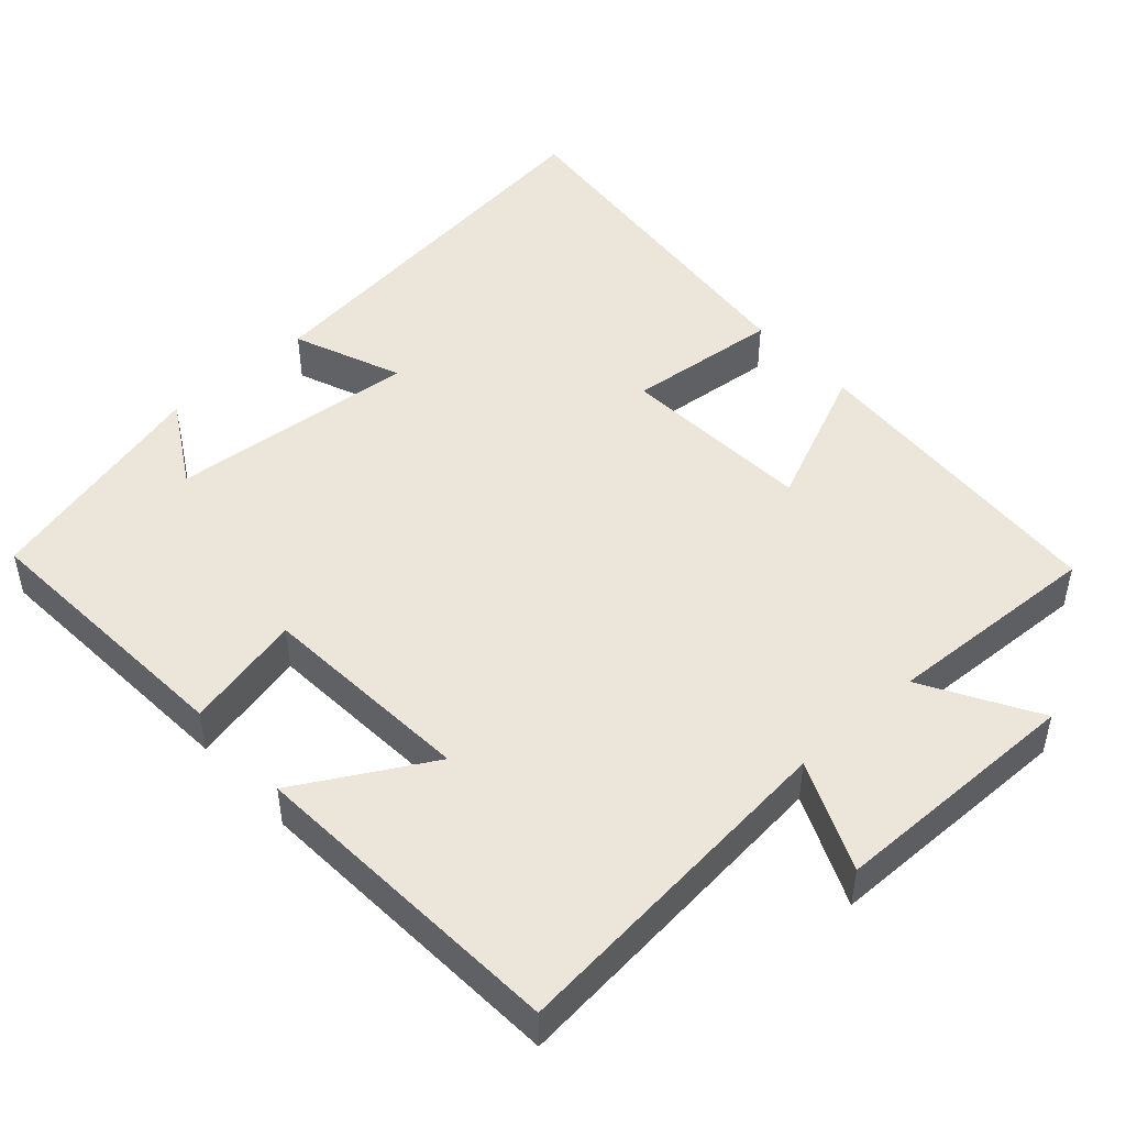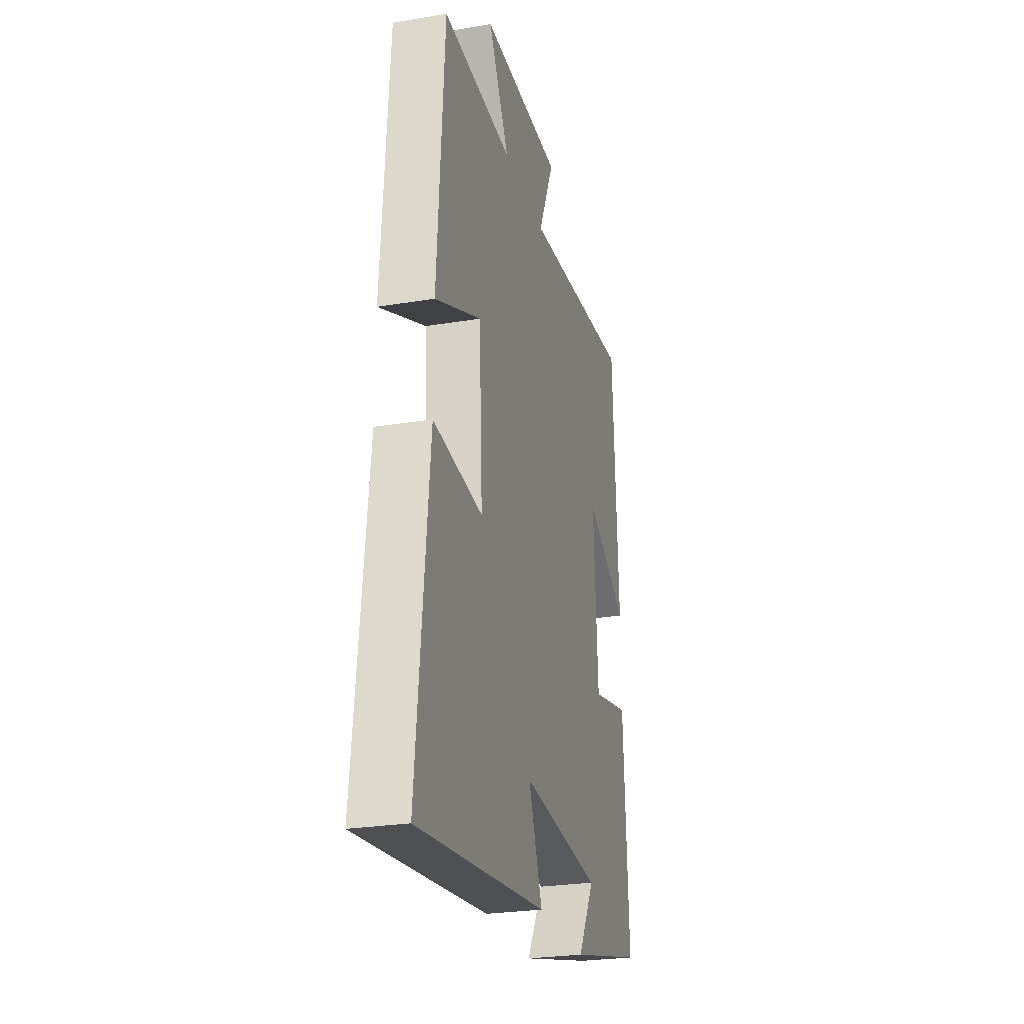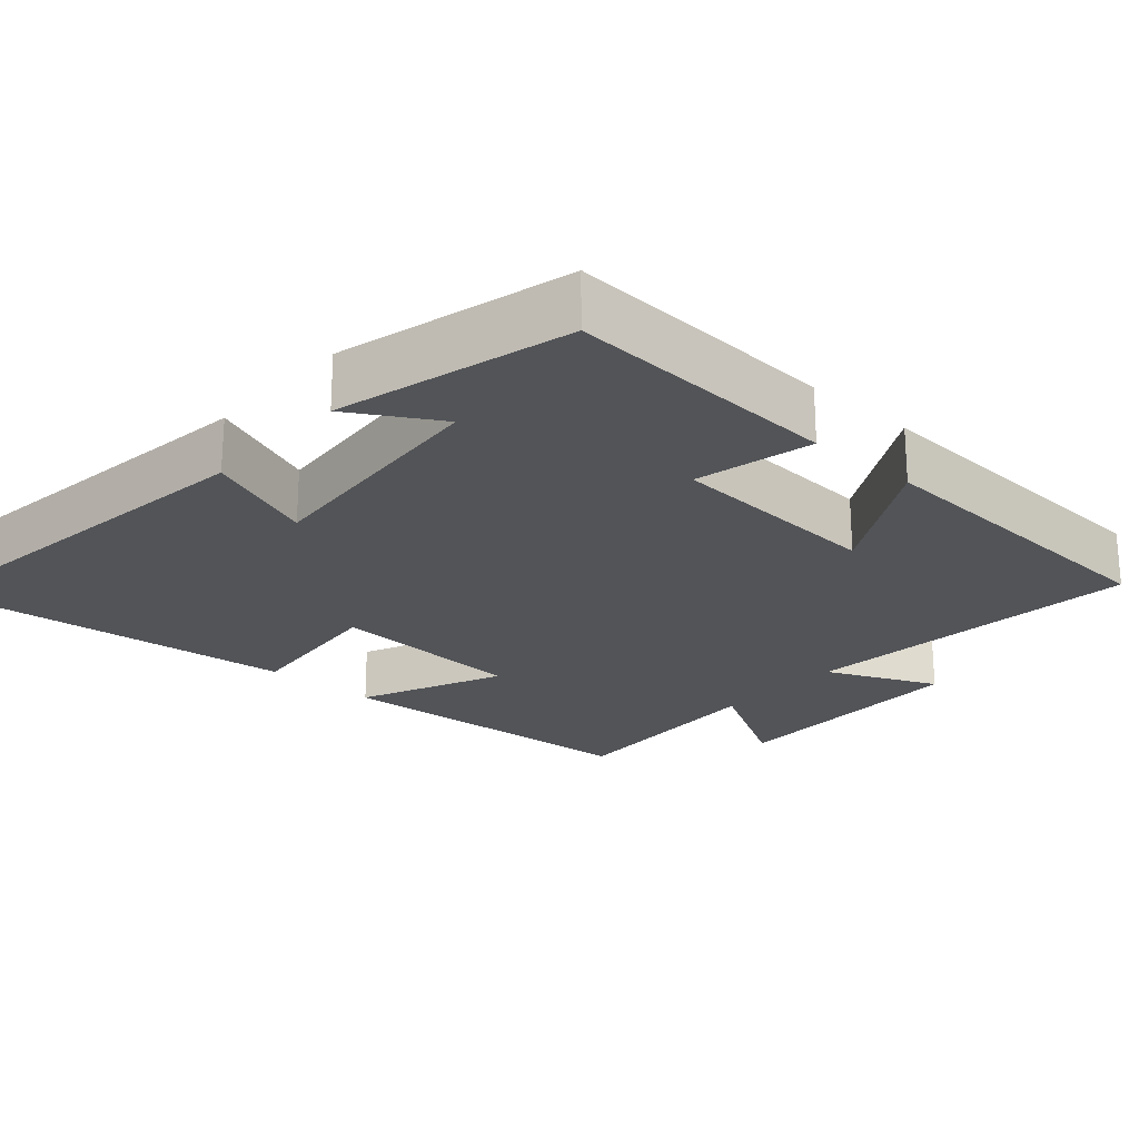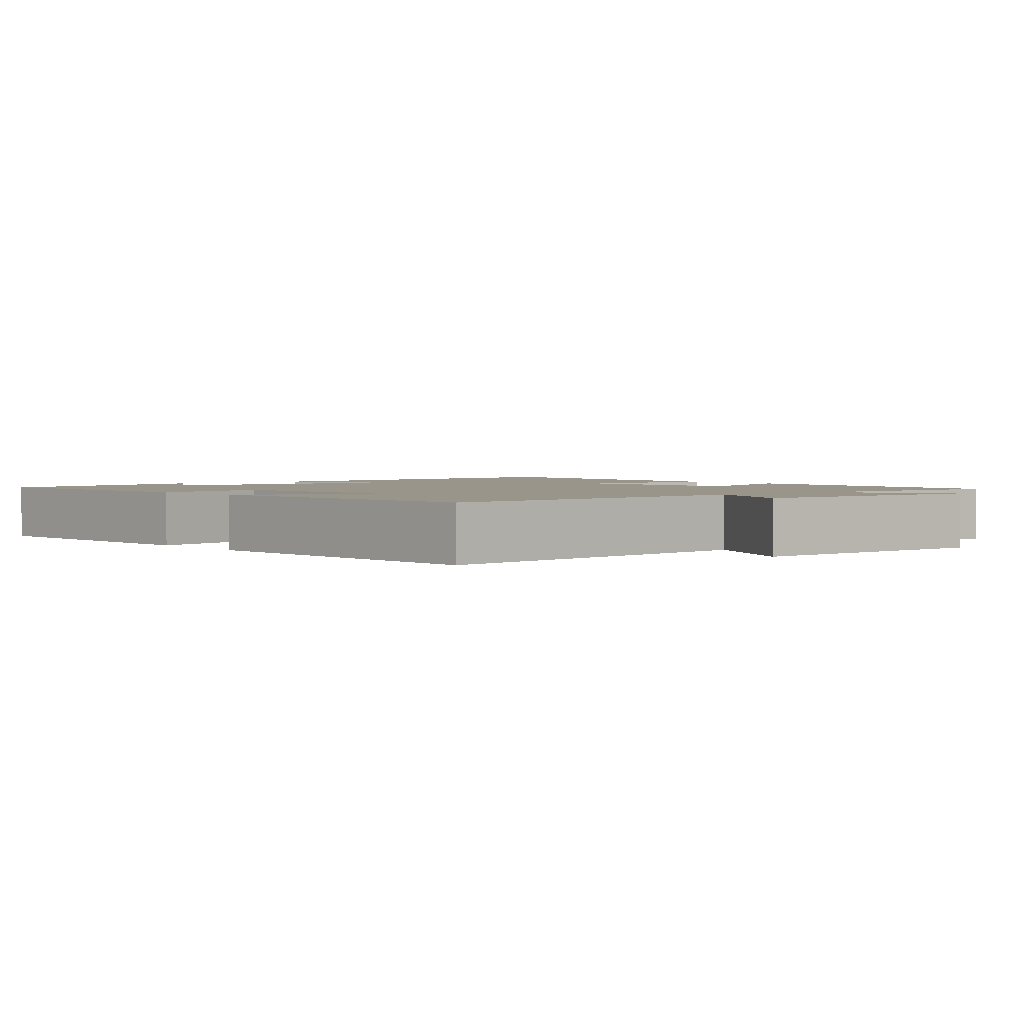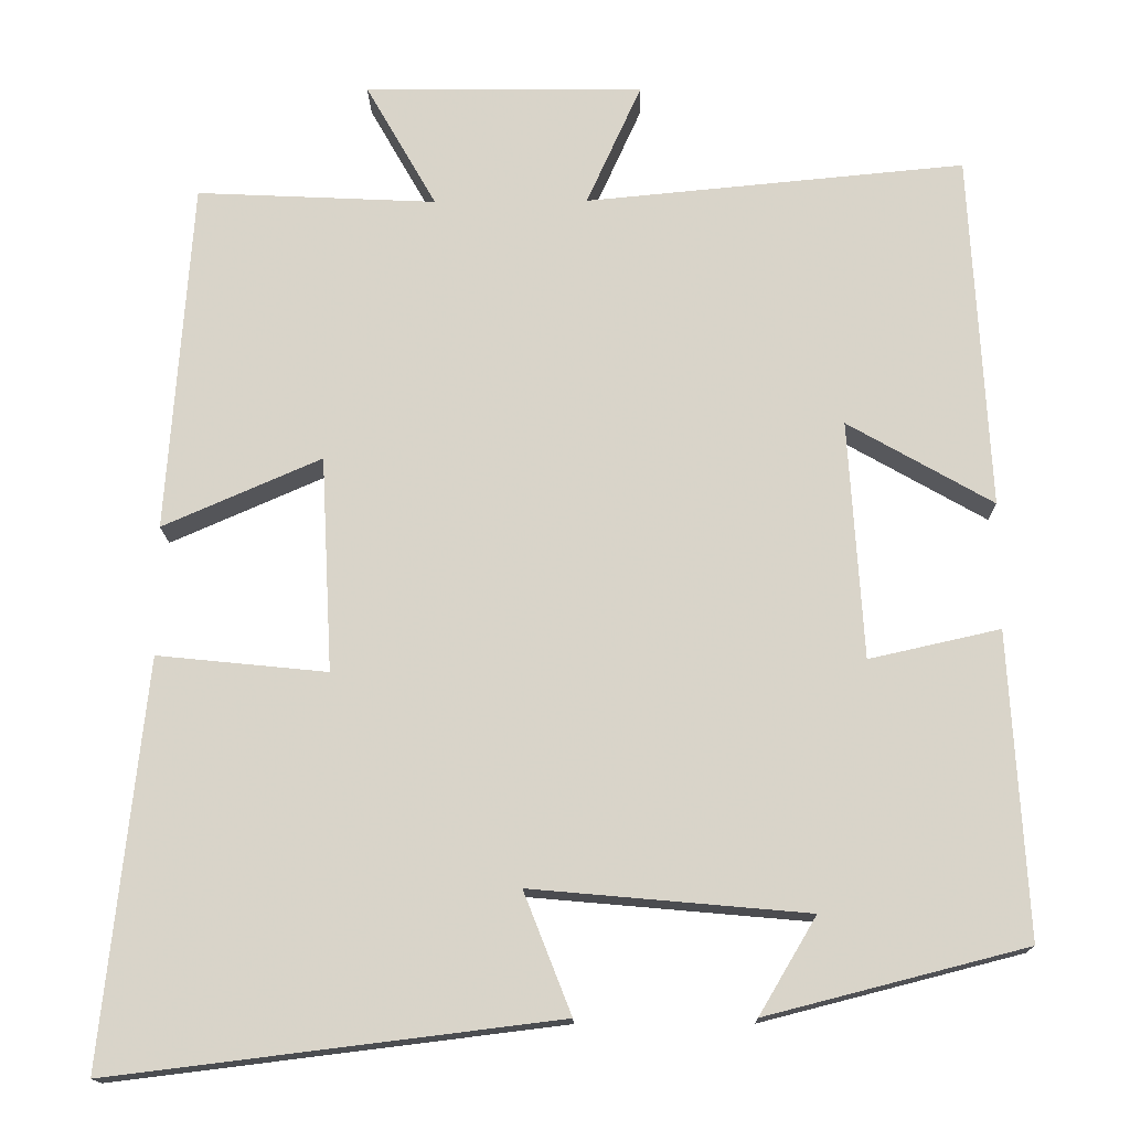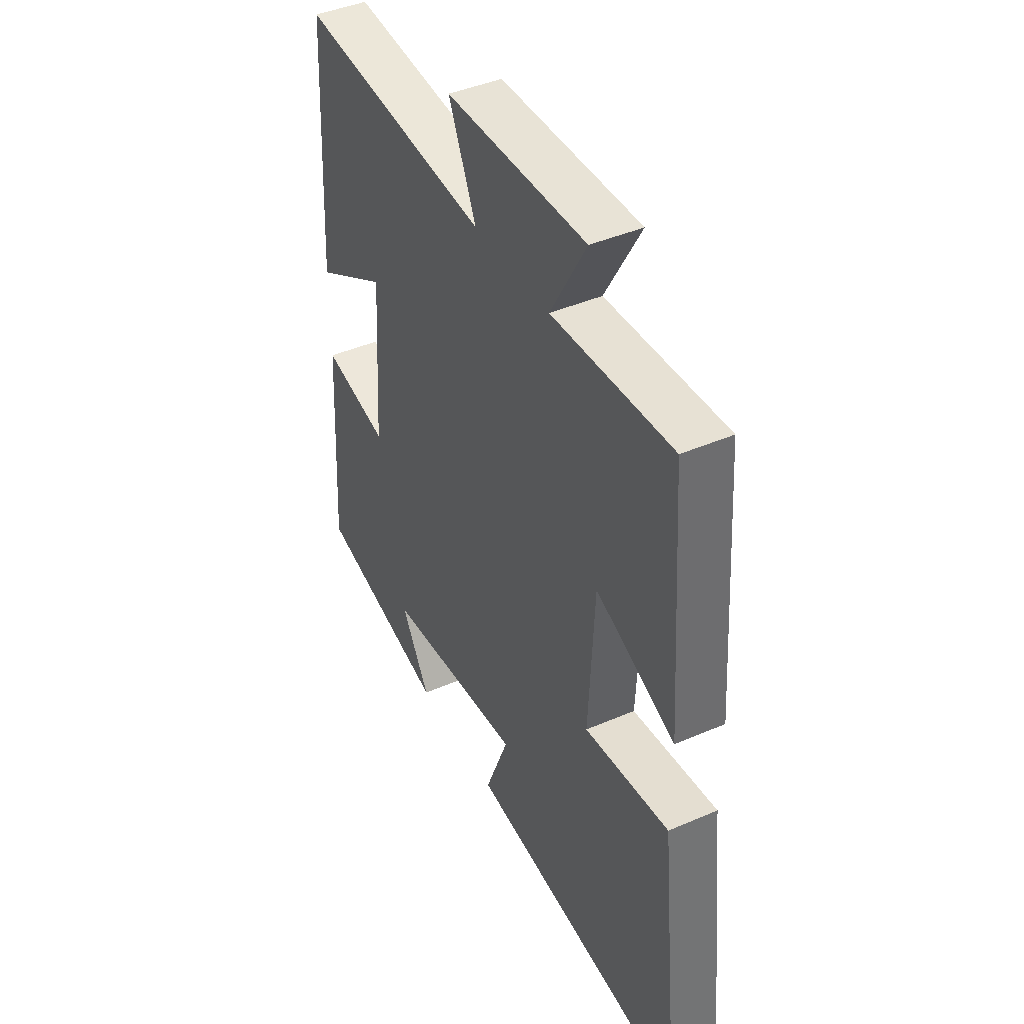
<metadata>
{"format":"obj","ext":"obj","renderer":"f3d","projection":"perspective","resolution":1024,"background":"white","views":[{"elev":47.5,"azim":-42.3,"up":"+Y"},{"elev":-26.1,"azim":104.7,"up":"+Z"},{"elev":-22.9,"azim":-131.7,"up":"+Y"},{"elev":2.0,"azim":-39.4,"up":"+Y"},{"elev":-15.3,"azim":-179.0,"up":"+Z"},{"elev":42.7,"azim":62.7,"up":"+Z"}]}
</metadata>
<code>
v 0.47 0.07 0.514
v 0.5 0.07 0.083
v 0.306 0.07 0.168
v 0.292 0.07 -0.096
v 0.5 0.07 -0.075
v 0.552 0.07 -0.567
v 0.006 0.07 -0.5
v 0.064 0.07 -0.352
v -0.274 0.07 -0.382
v -0.204 0.07 -0.5
v -0.521 0.07 -0.419
v -0.5 0.07 -0.047
v -0.34 0.07 -0.083
v -0.322 0.07 0.209
v -0.5 0.07 0.107
v -0.477 0.07 0.544
v -0.012 0.07 0.5
v -0.079 0.07 0.649
v 0.263 0.07 0.653
v 0.176 0.07 0.5
v 0.47 0 0.514
v 0.5 0 0.083
v 0.306 0 0.168
v 0.292 0 -0.096
v 0.5 0 -0.075
v 0.552 0 -0.567
v 0.006 0 -0.5
v 0.064 0 -0.352
v -0.274 0 -0.382
v -0.204 0 -0.5
v -0.521 0 -0.419
v -0.5 0 -0.047
v -0.34 0 -0.083
v -0.322 0 0.209
v -0.5 0 0.107
v -0.477 0 0.544
v -0.012 0 0.5
v -0.079 0 0.649
v 0.263 0 0.653
v 0.176 0 0.5
f 17 18 19 20
f 14 15 16 17
f 13 14 17 20
f 11 12 13
f 9 10 11
f 9 11 13 20
f 5 6 7 8
f 4 5 8 9
f 3 4 9 20
f 1 2 3 20
f 40 39 38 37
f 37 36 35 34
f 40 37 34 33
f 33 32 31
f 31 30 29
f 40 33 31 29
f 28 27 26 25
f 29 28 25 24
f 40 29 24 23
f 40 23 22 21
f 1 21 22 2
f 2 22 23 3
f 3 23 24 4
f 4 24 25 5
f 5 25 26 6
f 6 26 27 7
f 7 27 28 8
f 8 28 29 9
f 9 29 30 10
f 10 30 31 11
f 11 31 32 12
f 12 32 33 13
f 13 33 34 14
f 14 34 35 15
f 15 35 36 16
f 16 36 37 17
f 17 37 38 18
f 18 38 39 19
f 19 39 40 20
f 20 40 21 1

</code>
